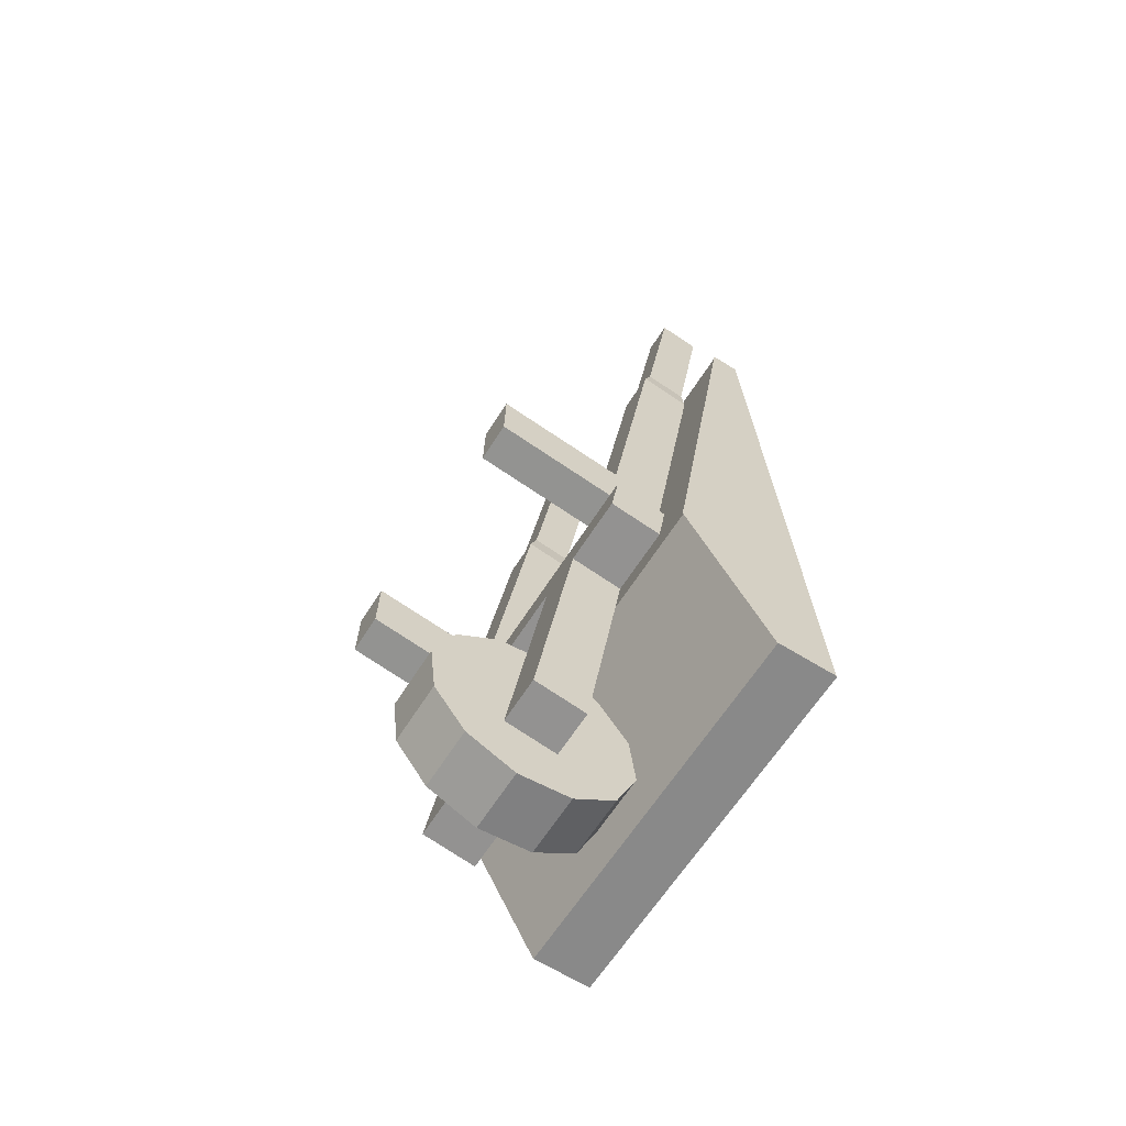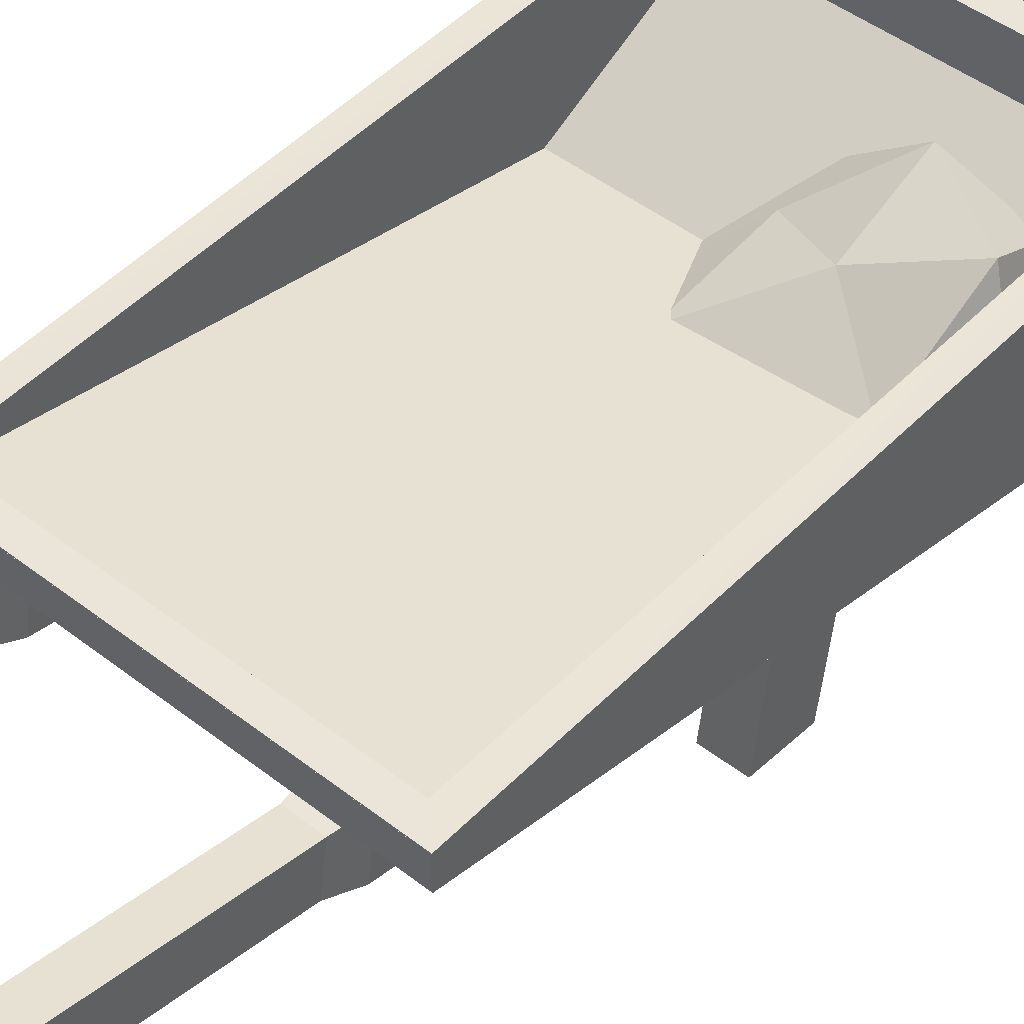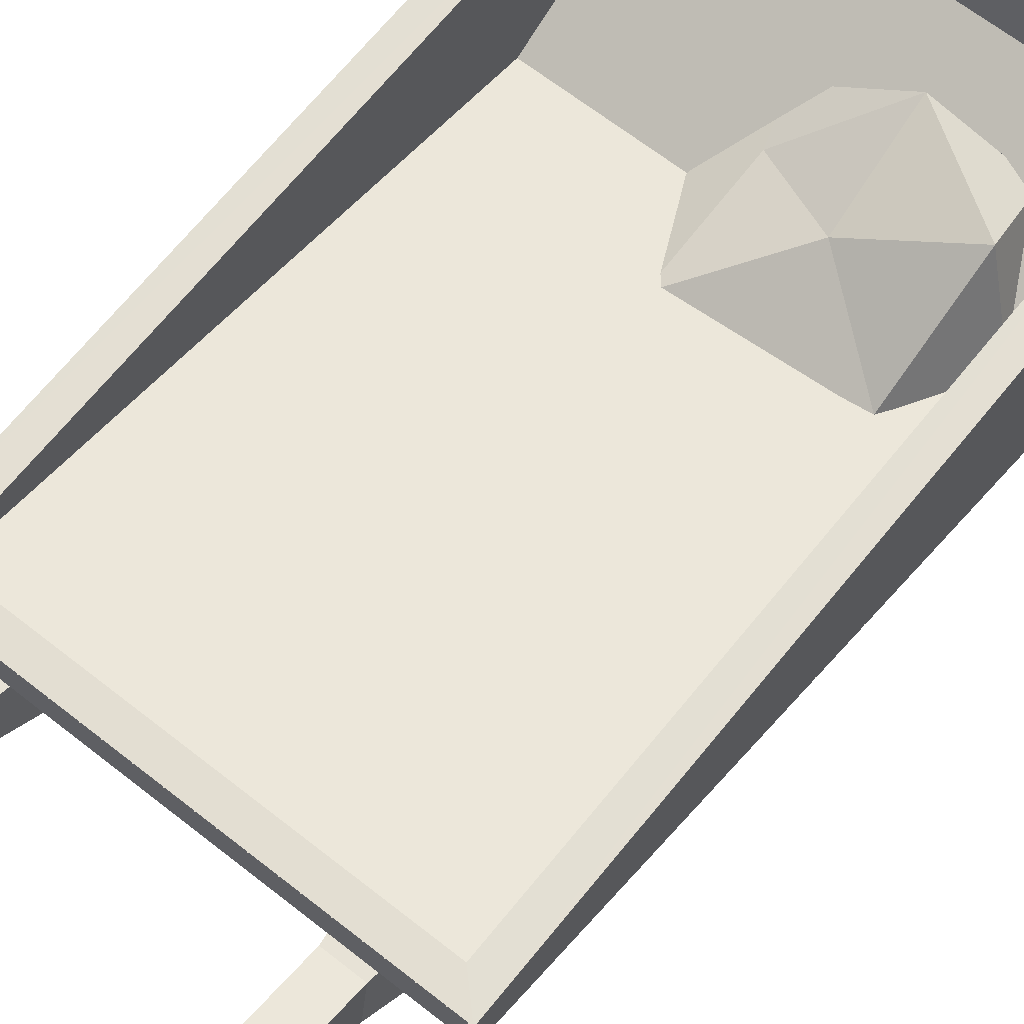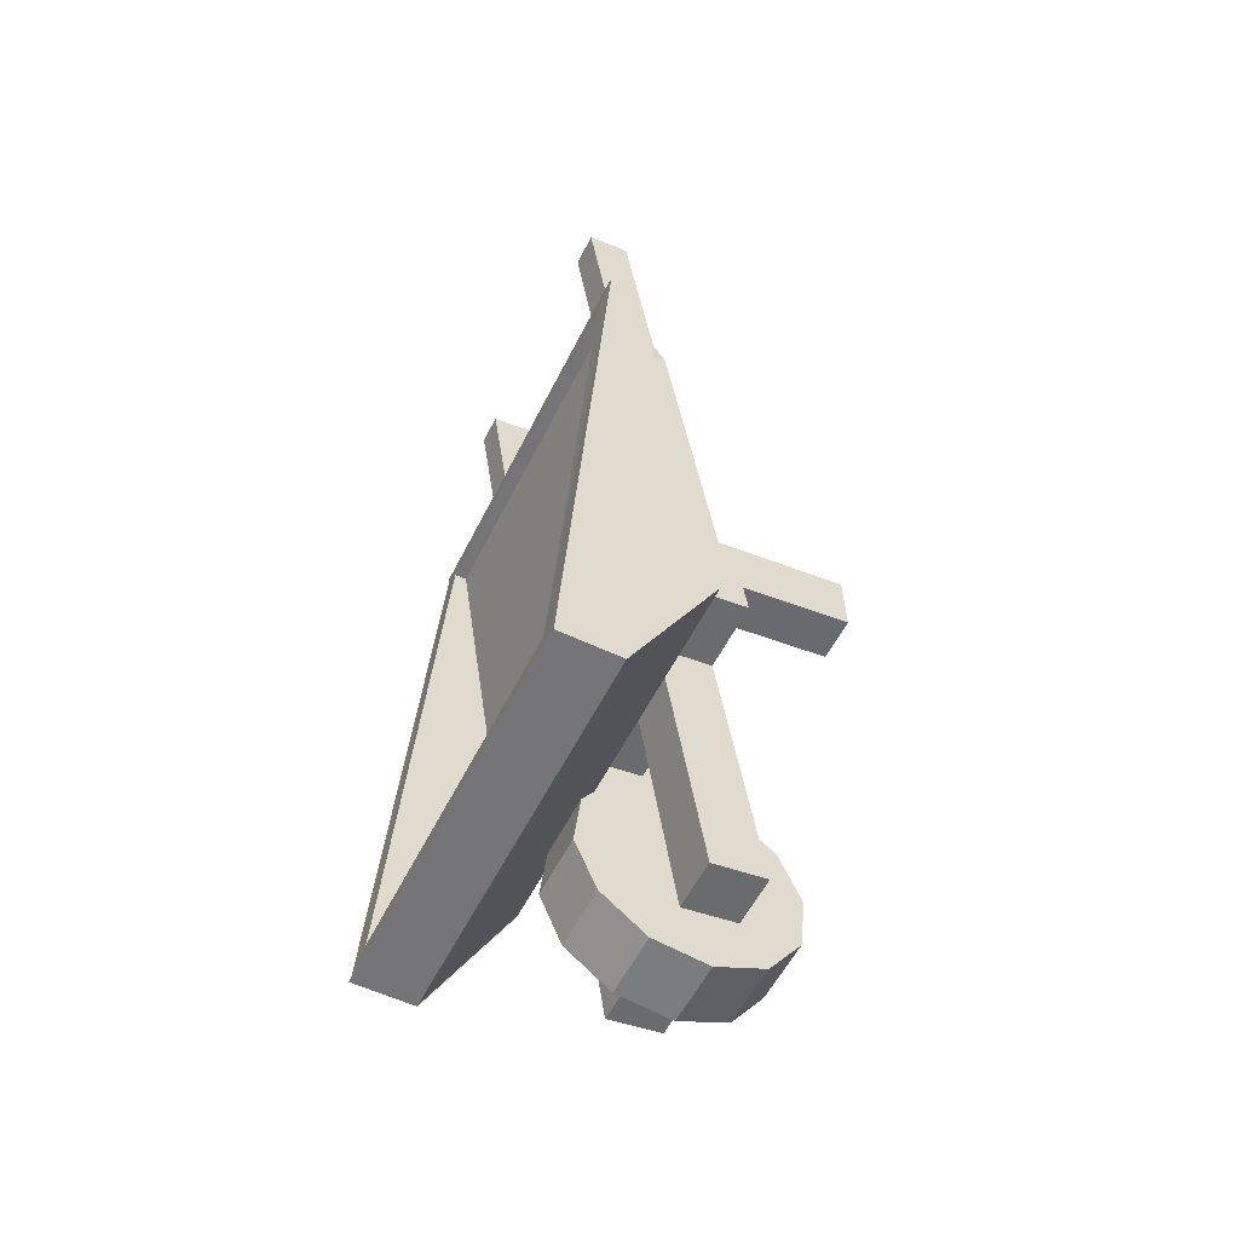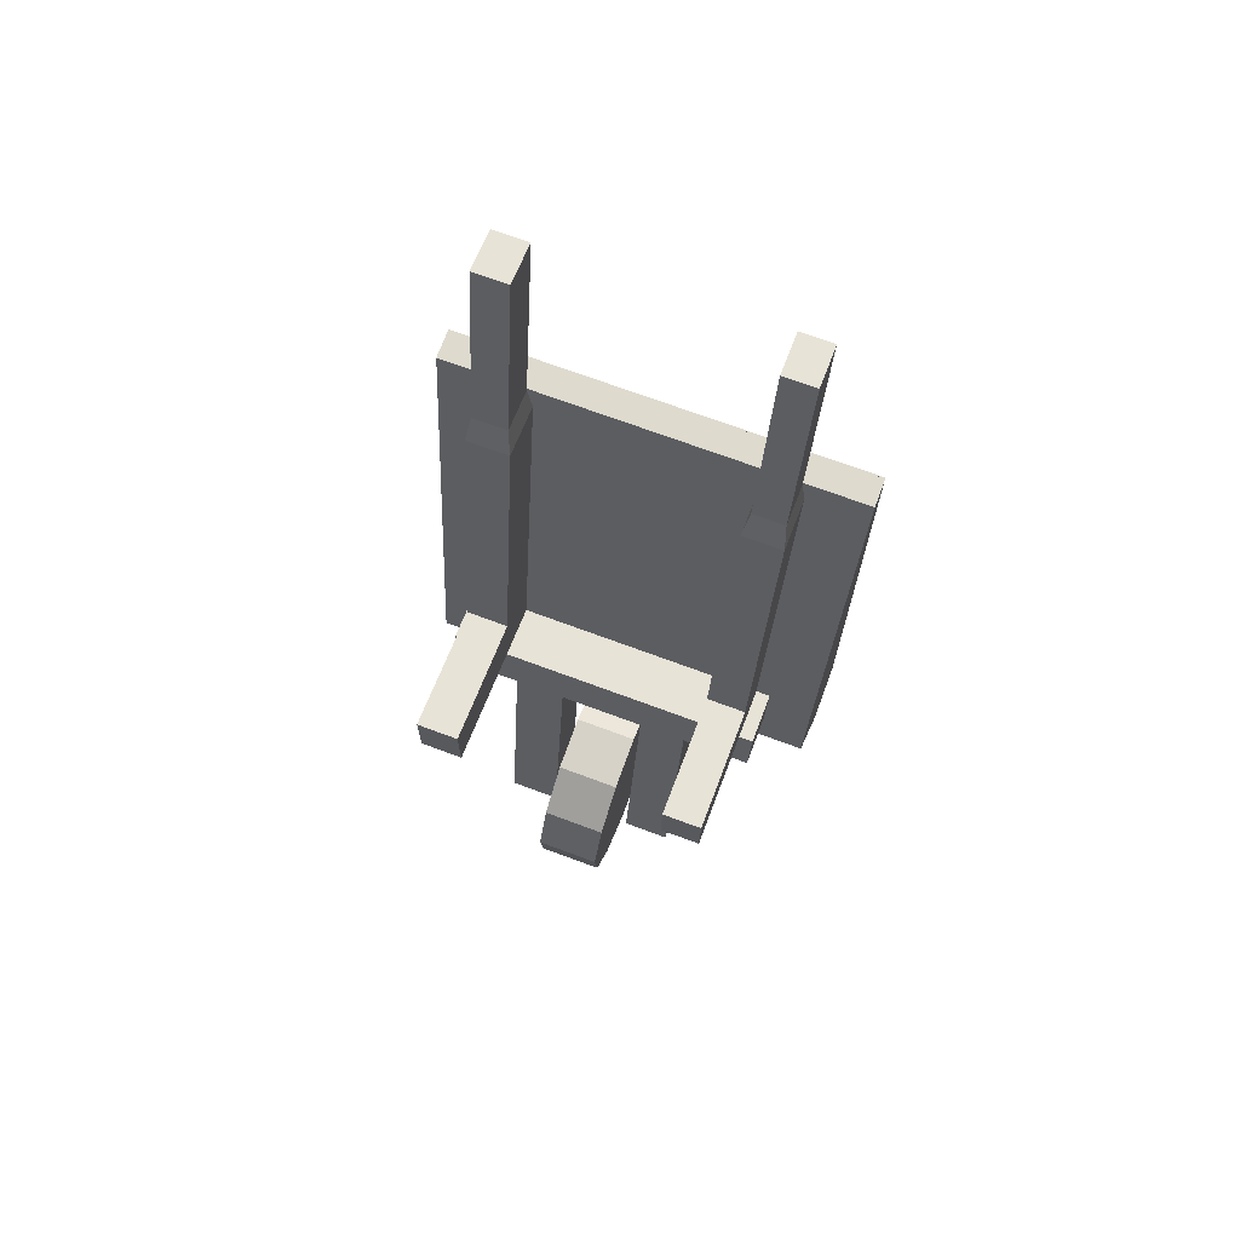
<metadata>
{"format":"obj","ext":"obj","renderer":"f3d","projection":"perspective","resolution":1024,"background":"white","views":[{"elev":-63.2,"azim":57.8,"up":"+Z"},{"elev":44.9,"azim":42.4,"up":"+Y"},{"elev":62.6,"azim":39.1,"up":"+Y"},{"elev":-56.6,"azim":-116.4,"up":"+Z"},{"elev":71.1,"azim":20.4,"up":"+Z"}]}
</metadata>
<code>
o Cube
v -0.4557 0.09404 -0.06599
v -0.4557 0.1171 0.08694
v 0.4571 0.1171 0.08694
v 0.4571 0.09404 -0.06599
v -0.4557 0.247 -0.08904
v -0.4557 0.27 0.06389
v 0.4571 0.27 0.06389
v 0.4571 0.247 -0.08904
v -0.262 0.09404 -0.06599
v -0.1181 0.09404 -0.06599
v 0.1259 0.09404 -0.06599
v 0.2604 0.09404 -0.06599
v -0.4158 0.1171 0.08694
v -0.2955 0.1171 0.08694
v 0.304 0.1171 0.08694
v 0.4165 0.1171 0.08694
v -0.262 0.247 -0.08904
v -0.1181 0.247 -0.08904
v 0.1259 0.247 -0.08904
v 0.2604 0.247 -0.08904
v -0.4158 0.27 0.06389
v -0.2955 0.27 0.06389
v 0.304 0.27 0.06389
v 0.4165 0.27 0.06389
v -0.4037 0.4012 1.859
v -0.3075 0.4012 1.859
v 0.3152 0.4012 1.86
v 0.4052 0.4012 1.86
v -0.4037 0.5235 1.841
v -0.3075 0.5235 1.841
v 0.3152 0.5235 1.841
v 0.4052 0.5235 1.841
v -0.262 -0.02143 -0.832
v -0.1181 -0.02143 -0.832
v 0.1259 -0.02143 -0.832
v 0.2604 -0.02143 -0.832
v -0.262 0.1315 -0.8551
v -0.1181 0.1315 -0.8551
v 0.1259 0.1315 -0.8551
v 0.2604 0.1315 -0.8551
v -0.08862 0.03698 -0.975
v 0.09445 0.03698 -0.975
v -0.08862 -0.1079 -0.9118
v 0.09445 -0.1079 -0.9118
v -0.08862 -0.2017 -0.7847
v 0.09445 -0.2017 -0.7847
v -0.08862 -0.2194 -0.6276
v 0.09445 -0.2194 -0.6276
v -0.08862 -0.1562 -0.4828
v 0.09445 -0.1562 -0.4828
v -0.08862 -0.02905 -0.3889
v 0.09445 -0.02905 -0.3889
v -0.08862 0.128 -0.3712
v 0.09445 0.128 -0.3712
v -0.08862 0.2729 -0.4344
v 0.09445 0.2729 -0.4344
v -0.08862 0.3667 -0.5616
v 0.09445 0.3667 -0.5616
v -0.08862 0.3844 -0.7186
v 0.09445 0.3844 -0.7186
v -0.08862 0.3212 -0.8635
v 0.09445 0.3212 -0.8635
v -0.08862 0.194 -0.9574
v 0.09445 0.194 -0.9574
v 0.304 0.4351 1.159
v 0.3152 0.434 1.247
v 0.3152 0.3117 1.266
v 0.304 0.2822 1.182
v 0.4052 0.3117 1.266
v 0.4165 0.2822 1.182
v 0.4052 0.434 1.247
v 0.4165 0.4351 1.159
v -0.4158 0.4349 1.158
v -0.4037 0.4338 1.246
v -0.4037 0.3115 1.264
v -0.4158 0.282 1.181
v -0.3075 0.3115 1.264
v -0.2955 0.282 1.181
v -0.3075 0.4338 1.246
v -0.2955 0.4349 1.158
v -0.4158 0.1438 0.2644
v -0.2955 0.1438 0.2644
v -0.2955 0.2968 0.2414
v -0.4158 0.2968 0.2414
v 0.304 0.1422 0.2533
v 0.4165 0.1422 0.2533
v 0.4165 0.2951 0.2302
v 0.304 0.2951 0.2302
v -0.4158 -0.2291 0.1399
v -0.2955 -0.2291 0.1399
v 0.304 -0.2291 0.1399
v 0.4165 -0.2291 0.1399
v 0.304 -0.2257 0.308
v -0.4158 -0.2254 0.3192
v 0.4165 -0.2257 0.308
v -0.2955 -0.2254 0.3192
v -0.5527 0.4459 1.228
v -0.5527 0.5254 1.228
v -0.5527 0.4805 -0.6671
v -0.5527 0.6561 -0.6671
v 0.587 0.4459 1.228
v 0.587 0.5254 1.228
v 0.587 0.4775 -0.6671
v 0.587 0.6561 -0.6671
v -0.5527 0.2309 -0.2071
v 0.587 0.2309 -0.2071
v -0.4853 0.5311 1.162
v -0.4853 0.6505 -0.6003
v 0.5195 0.5311 1.162
v 0.5195 0.6505 -0.6003
v -0.4853 0.4955 1.162
v -0.4853 0.5147 -0.6003
v 0.5195 0.5147 -0.6003
v 0.5195 0.4955 1.162
v -0.4853 0.2909 -0.1897
v 0.5195 0.2909 -0.1897
v -0.08862 0.03698 -0.975
v -0.08862 -0.1079 -0.9118
v -0.08862 -0.2017 -0.7847
v -0.08862 -0.2194 -0.6276
v -0.08862 -0.1562 -0.4828
v -0.08862 -0.02905 -0.3889
v -0.08862 0.128 -0.3712
v -0.08862 0.2729 -0.4344
v -0.08862 0.3667 -0.5616
v -0.08862 0.3844 -0.7186
v -0.08862 0.3844 -0.7186
v -0.08862 0.3212 -0.8635
v -0.08862 0.194 -0.9574
v 0.09445 -0.1079 -0.9118
v 0.09445 0.03698 -0.975
v 0.09445 -0.2017 -0.7847
v 0.09445 -0.2194 -0.6276
v 0.09445 -0.1562 -0.4828
v 0.09445 -0.02905 -0.3889
v 0.09445 0.128 -0.3712
v 0.09445 0.2729 -0.4344
v 0.09445 0.3667 -0.5616
v 0.09445 0.3844 -0.7186
v 0.09445 0.3844 -0.7186
v 0.09445 0.3212 -0.8635
v 0.09445 0.194 -0.9574
v 0.304 -0.2291 0.1399
v 0.304 -0.2291 0.1399
v 0.4165 -0.2291 0.1399
v 0.304 -0.2257 0.308
v 0.4165 -0.2257 0.308
v 0.4165 0.1171 0.08694
v 0.304 0.1422 0.2533
v 0.4165 0.1422 0.2533
v 0.4165 -0.2291 0.1399
v 0.4165 -0.2257 0.308
v 0.304 -0.2257 0.308
v -0.4158 0.1171 0.08694
v -0.2955 0.1171 0.08694
v 0.304 0.1171 0.08694
v -0.4158 0.1438 0.2644
v -0.2955 0.1438 0.2644
v -0.4158 -0.2254 0.3192
v -0.4158 -0.2254 0.3192
v -0.4158 -0.2291 0.1399
v -0.2955 -0.2254 0.3192
v -0.2955 -0.2254 0.3192
v -0.2955 -0.2291 0.1399
v -0.4158 -0.2291 0.1399
v -0.2955 -0.2291 0.1399
v -0.4557 0.09404 -0.06599
v -0.4557 0.1171 0.08694
v 0.2604 0.09404 -0.06599
v 0.4571 0.09404 -0.06599
v 0.4165 0.1171 0.08694
v 0.4571 0.1171 0.08694
v -0.262 0.09404 -0.06599
v -0.1181 0.09404 -0.06599
v 0.1259 0.09404 -0.06599
v -0.4158 0.1171 0.08694
v 0.304 0.1171 0.08694
v -0.4158 0.1438 0.2644
v -0.262 -0.02143 -0.832
v -0.1181 -0.02143 -0.832
v 0.1259 -0.02143 -0.832
v 0.2604 -0.02143 -0.832
v 0.2604 0.247 -0.08904
v -0.262 0.247 -0.08904
v -0.1181 0.247 -0.08904
v 0.1259 0.247 -0.08904
v -0.262 0.1315 -0.8551
v -0.1181 0.1315 -0.8551
v 0.1259 0.1315 -0.8551
v 0.1259 0.1315 -0.8551
v 0.2604 0.1315 -0.8551
v 0.1259 -0.02143 -0.832
v -0.262 -0.02143 -0.832
v -0.262 0.1315 -0.8551
v -0.1181 -0.02143 -0.832
v -0.1181 0.1315 -0.8551
v 0.2604 -0.02143 -0.832
v 0.2604 0.1315 -0.8551
v -0.4557 0.09404 -0.06599
v -0.4557 0.247 -0.08904
v -0.4557 0.247 -0.08904
v -0.4557 0.1171 0.08694
v -0.4557 0.27 0.06389
v 0.4571 0.1171 0.08694
v 0.4571 0.27 0.06389
v 0.4571 0.09404 -0.06599
v 0.4571 0.247 -0.08904
v 0.4165 0.27 0.06389
v 0.4165 0.27 0.06389
v -0.262 0.09404 -0.06599
v -0.262 0.247 -0.08904
v -0.1181 0.09404 -0.06599
v -0.1181 0.247 -0.08904
v 0.1259 0.09404 -0.06599
v 0.1259 0.247 -0.08904
v 0.2604 0.09404 -0.06599
v 0.2604 0.247 -0.08904
v 0.4165 0.1171 0.08694
v -0.4158 0.1438 0.2644
v -0.2955 0.1438 0.2644
v 0.304 0.1422 0.2533
v 0.4165 0.1422 0.2533
v -0.2955 0.27 0.06389
v -0.2955 0.1171 0.08694
v 0.304 0.27 0.06389
v 0.304 0.27 0.06389
v 0.304 0.1171 0.08694
v 0.1259 0.247 -0.08904
v -0.4037 0.4012 1.859
v -0.3075 0.4012 1.859
v -0.4037 0.3115 1.264
v -0.4158 0.282 1.181
v -0.3075 0.3115 1.264
v -0.2955 0.282 1.181
v -0.4158 0.1438 0.2644
v -0.2955 0.1438 0.2644
v -0.4037 0.5235 1.841
v -0.3075 0.5235 1.841
v -0.4037 0.4338 1.246
v -0.4158 0.2968 0.2414
v -0.4158 0.4349 1.158
v -0.3075 0.4338 1.246
v -0.2955 0.4349 1.158
v -0.2955 0.2968 0.2414
v -0.4037 0.5235 1.841
v -0.4037 0.4012 1.859
v -0.3075 0.5235 1.841
v -0.3075 0.4012 1.859
v 0.3152 0.4012 1.86
v 0.4052 0.4012 1.86
v 0.304 0.1422 0.2533
v 0.304 0.1171 0.08694
v 0.3152 0.3117 1.266
v 0.304 0.2822 1.182
v 0.4052 0.3117 1.266
v 0.4165 0.2822 1.182
v 0.3152 0.5235 1.841
v 0.4052 0.5235 1.841
v 0.3152 0.434 1.247
v 0.304 0.4351 1.159
v 0.4052 0.434 1.247
v 0.4165 0.4351 1.159
v 0.3152 0.5235 1.841
v 0.3152 0.4012 1.86
v 0.4052 0.5235 1.841
v 0.4052 0.4012 1.86
v -0.5527 0.2309 -0.2071
v -0.5527 0.4459 1.228
v -0.5527 0.5254 1.228
v -0.5527 0.6561 -0.6671
v -0.5527 0.4805 -0.6671
v -0.4853 0.5311 1.162
v -0.4853 0.6505 -0.6003
v 0.587 0.6591 -0.6671
v 0.587 0.4805 -0.6671
v 0.587 0.2279 -0.2071
v 0.587 0.5254 1.228
v 0.587 0.5284 1.228
v 0.587 0.4429 1.228
v -0.5527 0.5284 1.228
v -0.5527 0.4459 1.228
v 0.587 0.4459 1.228
v 0.587 0.5254 1.228
v 0.587 0.4805 -0.6671
v -0.5527 0.4805 -0.6671
v -0.5527 0.6591 -0.6671
v 0.587 0.6561 -0.6671
v 0.587 0.2309 -0.2071
v -0.5527 0.2309 -0.2071
v -0.4853 0.2909 -0.1897
v -0.4853 0.5147 -0.6003
v -0.4853 0.5311 1.162
v -0.4853 0.4955 1.162
v -0.4853 0.6505 -0.6003
v 0.587 0.6561 -0.6671
v 0.5195 0.6505 -0.6003
v 0.5195 0.5311 1.162
v 0.5195 0.2909 -0.1897
v 0.5195 0.4955 1.162
v 0.5195 0.5147 -0.6003
v -0.4853 0.6505 -0.6003
v 0.5195 0.6505 -0.6003
v 0.5195 0.6505 -0.6003
v 0.5195 0.5311 1.162
v 0.5195 0.5311 1.162
v -0.4853 0.5311 1.162
v 0.1779 0.2786 -0.212
v -0.1451 0.2684 -0.1157
v -0.08003 0.3596 -0.3943
v 0.3611 0.4028 -0.4681
v 0.496 0.2751 -0.2166
v 0.2122 0.2937 -0.02679
v -0.03334 0.3665 -0.2623
v 0.1508 0.5131 -0.4301
v 0.4006 0.512 -0.2707
v 0.3838 0.3209 -0.006362
v -0.03632 0.3124 0.04236
v 0.1654 0.4264 -0.1646
v -0.4853 0.2909 -0.1897
v 0.5195 0.2909 -0.1897
v -0.4853 0.5147 -0.6003
v 0.5195 0.5147 -0.6003
v 0.5195 0.4955 1.162
v -0.4853 0.4955 1.162
f 170 171 169
f 208 207 183
f 168 200 167
f 204 209 218
f 206 7 3
f 217 4 216
f 184 199 201
f 188 17 185
f 186 212 213
f 191 228 183
f 176 6 202
f 231 245 239
f 227 223 224
f 253 263 259
f 5 21 17
f 17 223 185
f 223 19 185
f 226 183 228
f 1 13 2
f 9 155 13
f 11 155 174
f 169 177 11
f 230 237 229
f 250 257 249
f 28 67 255
f 26 75 233
f 265 69 261
f 247 77 242
f 31 71 66
f 29 79 74
f 196 179 194
f 198 181 190
f 39 214 215
f 211 193 210
f 35 169 11
f 33 174 9
f 197 20 12
f 195 18 10
f 131 118 117
f 130 119 118
f 119 133 120
f 133 121 120
f 121 135 122
f 122 136 123
f 123 137 124
f 124 138 125
f 138 126 125
f 127 141 128
f 62 54 46
f 128 64 129
f 64 117 129
f 51 55 63
f 88 262 87
f 260 71 262
f 87 256 150
f 72 69 256
f 70 221 222
f 70 67 254
f 251 65 88
f 253 65 68
f 241 244 240
f 241 79 243
f 83 234 220
f 80 77 234
f 78 219 236
f 233 232 78
f 235 73 84
f 231 73 76
f 178 21 176
f 145 15 148
f 22 158 14
f 240 22 21
f 251 23 252
f 150 151 16
f 87 16 24
f 23 87 24
f 162 161 164
f 95 144 92
f 160 82 81
f 166 13 155
f 158 90 14
f 89 157 154
f 91 149 156
f 93 86 85
f 270 271 267
f 286 275 285
f 277 279 276
f 278 281 282
f 288 97 289
f 283 303 297
f 284 105 99
f 110 298 304
f 269 273 270
f 102 292 98
f 100 296 295
f 320 324 323
f 107 290 108
f 109 293 306
f 301 300 302
f 321 116 322
f 307 308 309
f 308 307 312
f 307 309 310
f 307 310 311
f 307 311 312
f 308 312 317
f 309 308 313
f 310 309 314
f 311 310 315
f 312 311 316
f 308 317 313
f 309 313 314
f 310 314 315
f 311 315 316
f 312 316 317
f 313 317 318
f 314 313 318
f 315 314 318
f 316 315 318
f 317 316 318
f 170 172 171
f 208 7 207
f 168 203 200
f 204 205 209
f 206 207 7
f 217 8 4
f 184 173 199
f 188 187 17
f 186 175 212
f 191 189 228
f 176 21 6
f 231 246 245
f 227 225 223
f 253 264 263
f 5 6 21
f 17 21 223
f 223 225 19
f 226 208 183
f 1 9 13
f 9 174 155
f 11 177 155
f 169 171 177
f 230 238 237
f 250 258 257
f 28 27 67
f 26 25 75
f 265 266 69
f 247 248 77
f 31 32 71
f 29 30 79
f 196 180 179
f 198 182 181
f 39 192 214
f 211 37 193
f 35 36 169
f 33 34 174
f 197 40 20
f 195 38 18
f 131 130 118
f 130 132 119
f 119 132 133
f 133 134 121
f 121 134 135
f 122 135 136
f 123 136 137
f 124 137 138
f 138 139 126
f 127 140 141
f 46 44 42
f 42 142 62
f 62 60 58
f 58 56 62
f 54 52 46
f 50 48 46
f 46 42 62
f 62 56 54
f 52 50 46
f 128 141 64
f 64 131 117
f 63 41 47
f 43 45 47
f 47 49 51
f 51 53 55
f 55 57 59
f 59 61 63
f 41 43 47
f 47 51 63
f 55 59 63
f 88 260 262
f 260 66 71
f 87 72 256
f 72 261 69
f 70 254 221
f 70 255 67
f 251 68 65
f 253 259 65
f 241 243 244
f 241 74 79
f 83 80 234
f 80 242 77
f 78 232 219
f 233 75 232
f 235 76 73
f 231 239 73
f 178 240 21
f 145 143 15
f 22 244 158
f 240 244 22
f 251 88 23
f 150 147 151
f 87 150 16
f 23 88 87
f 162 159 161
f 95 146 144
f 160 163 82
f 166 165 13
f 158 96 90
f 89 94 157
f 91 153 149
f 93 152 86
f 267 268 269
f 269 270 267
f 286 274 275
f 276 103 104
f 104 277 276
f 278 280 281
f 288 101 97
f 283 287 303
f 284 106 105
f 299 304 298
f 110 113 298
f 269 272 273
f 102 305 292
f 100 294 296
f 320 319 324
f 291 108 290
f 107 111 290
f 109 114 293
f 301 112 300
f 321 115 116

</code>
